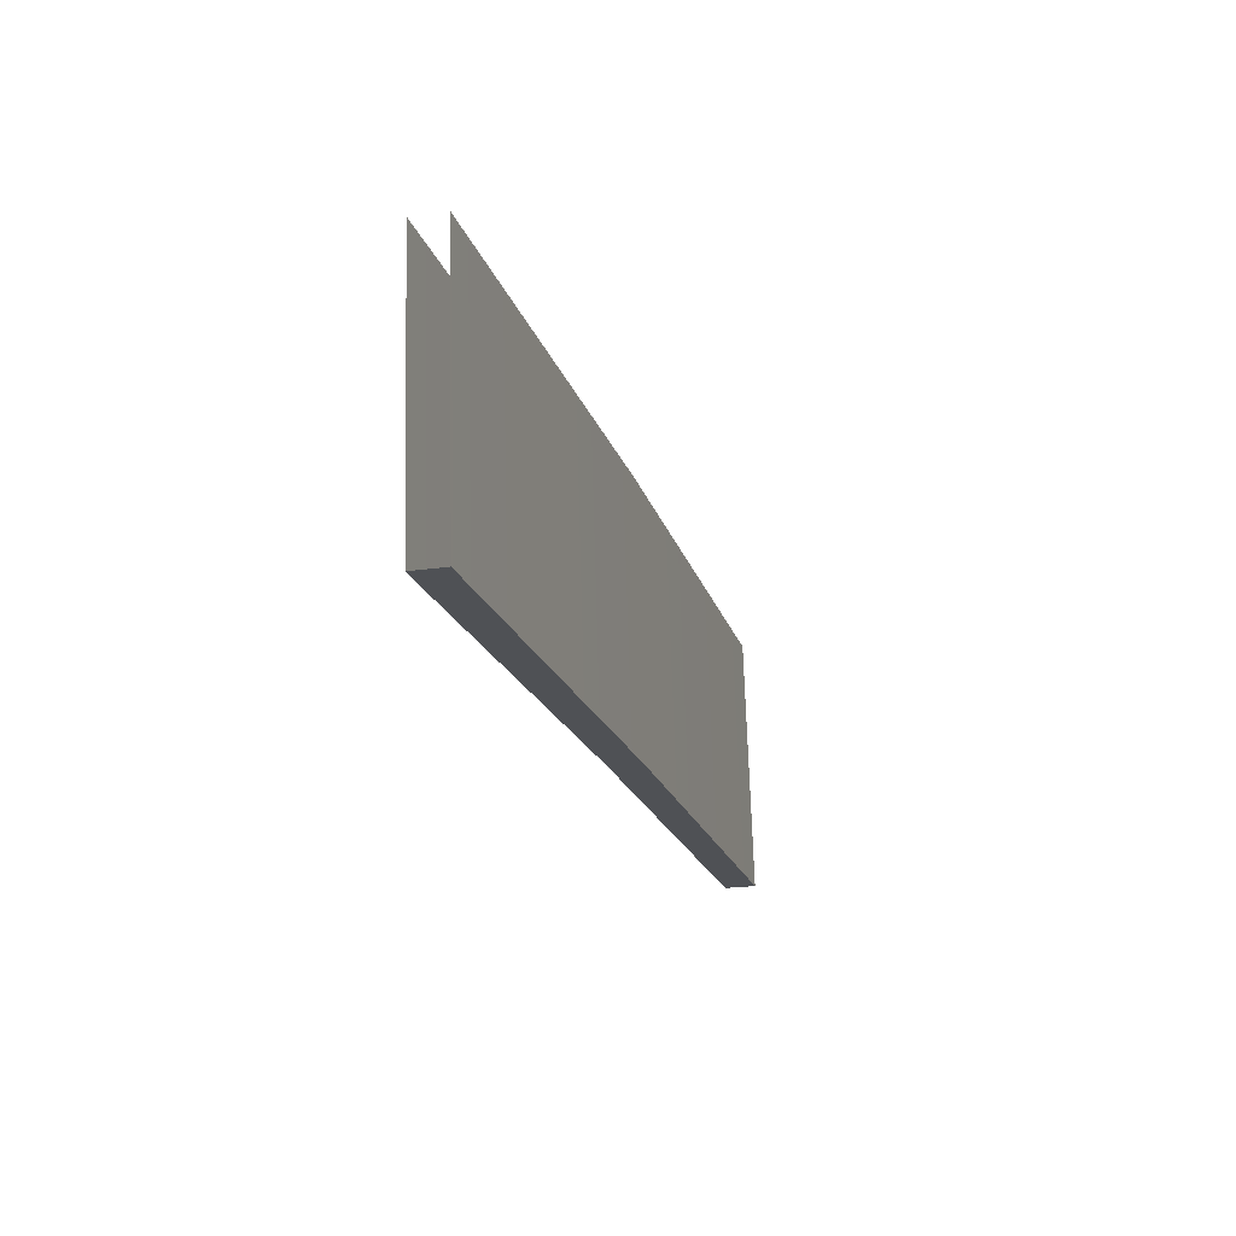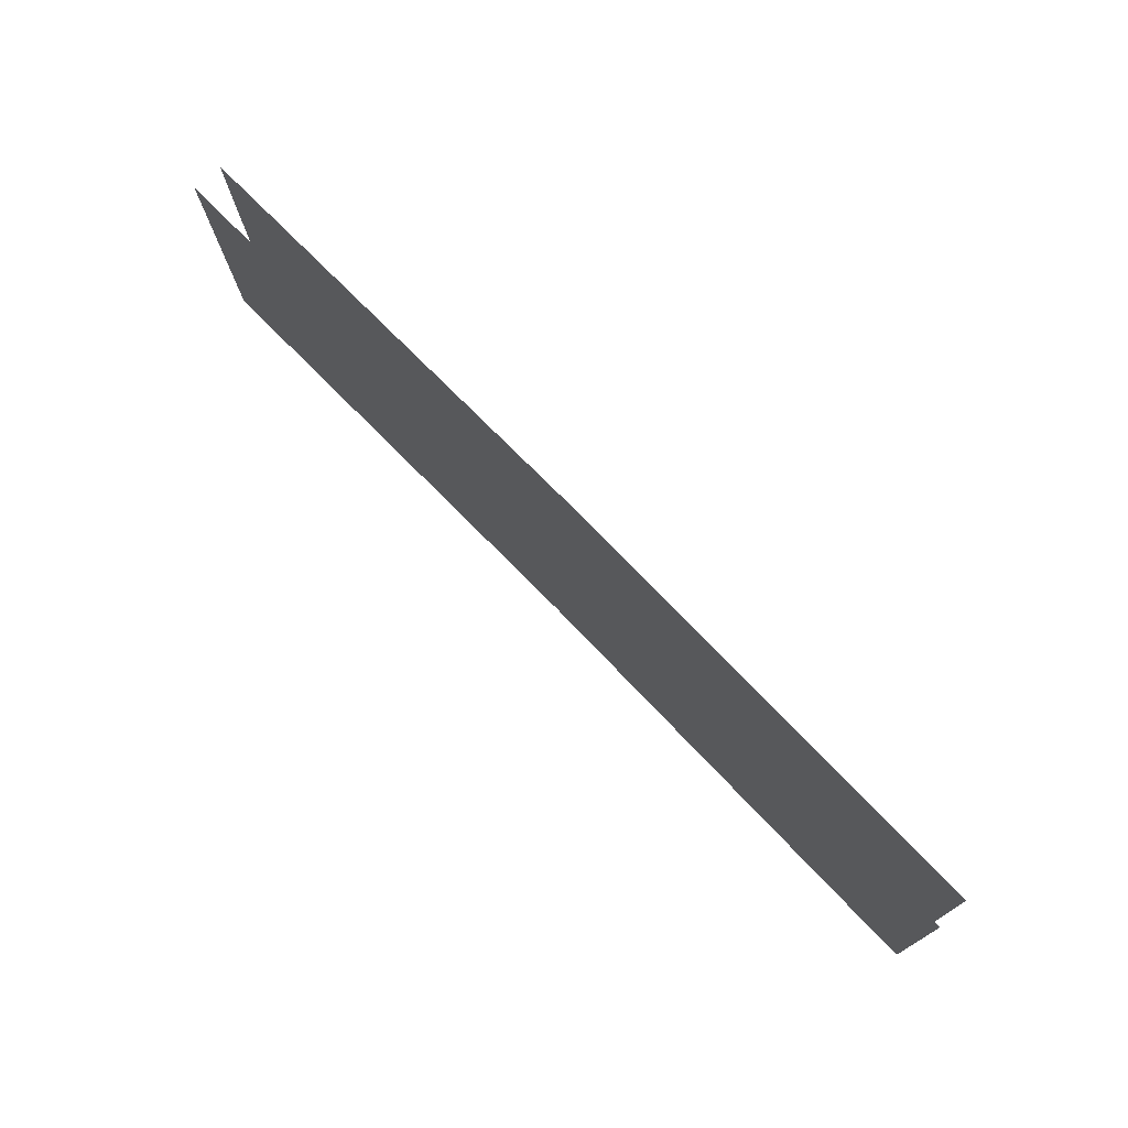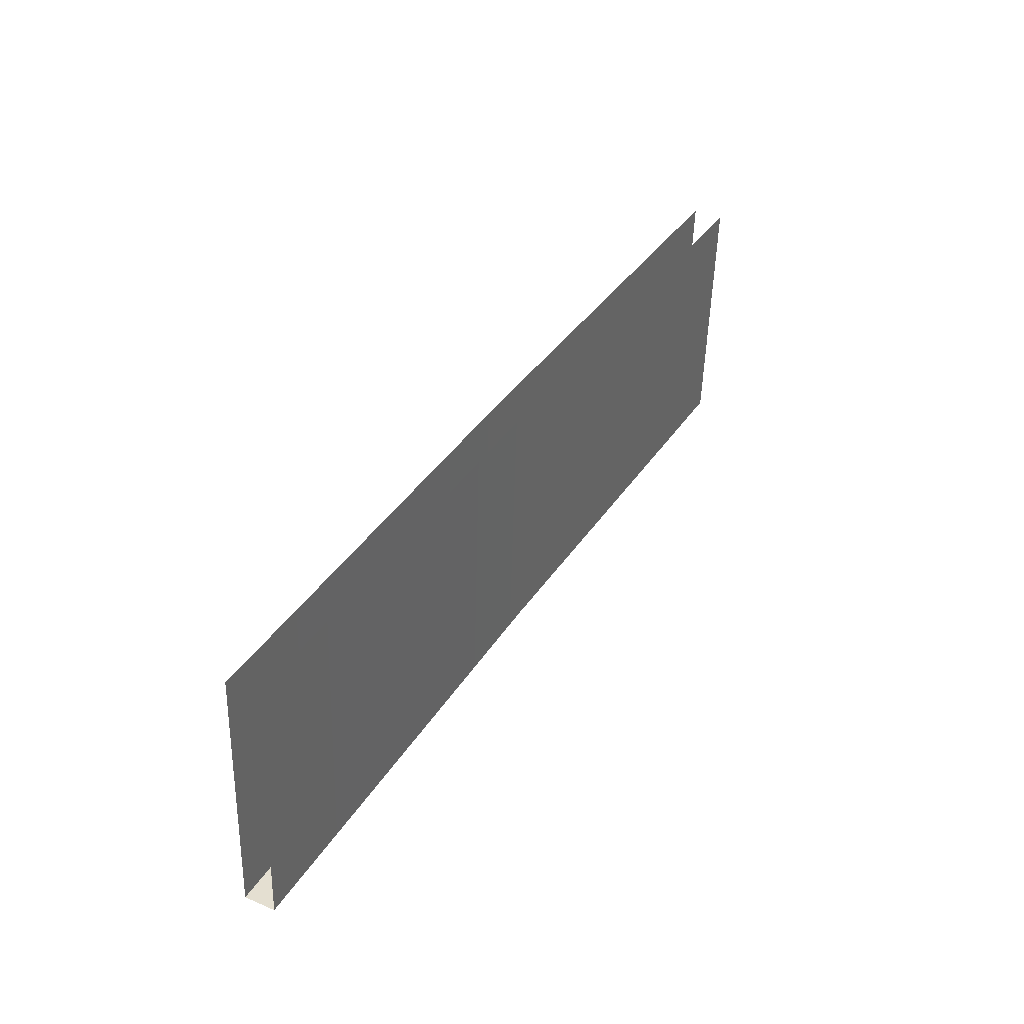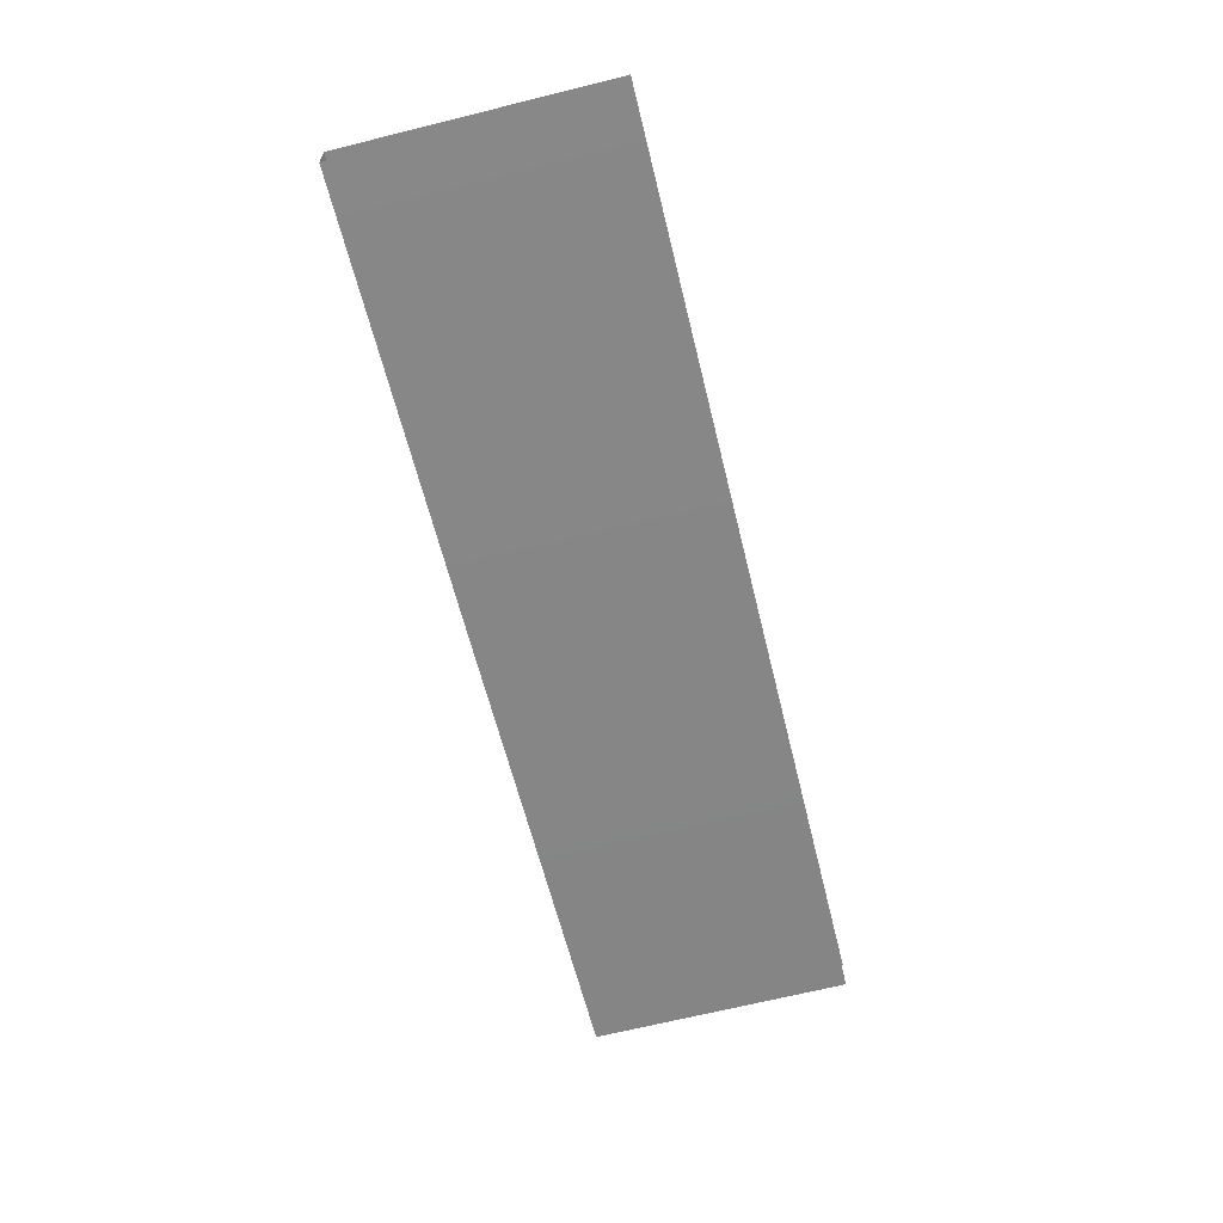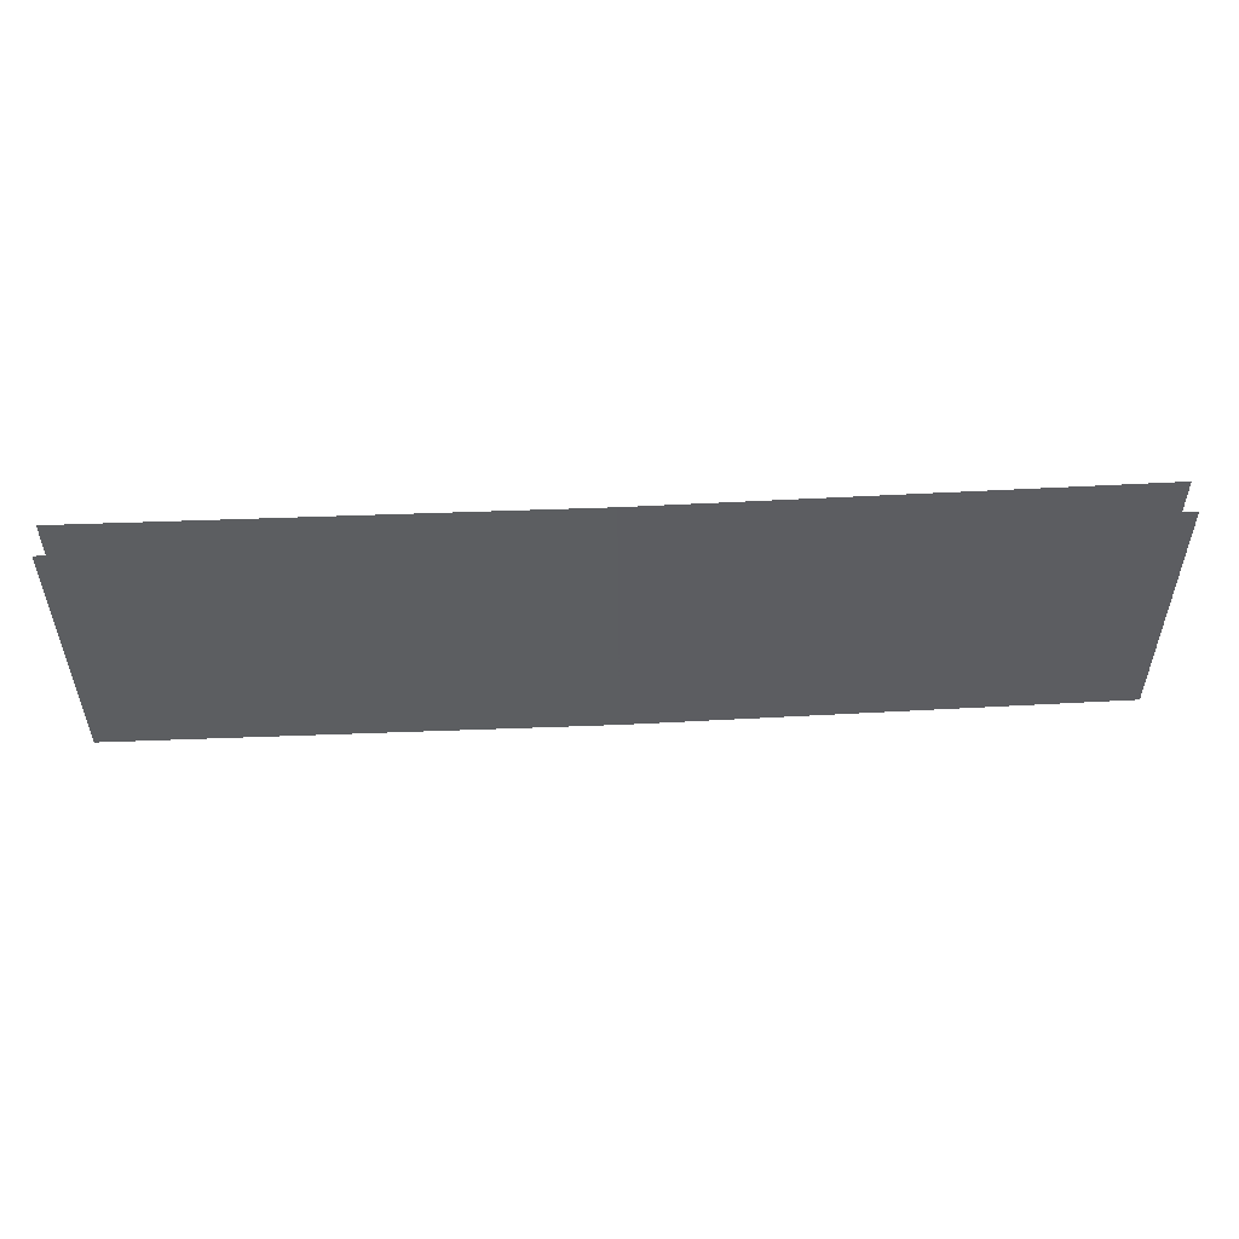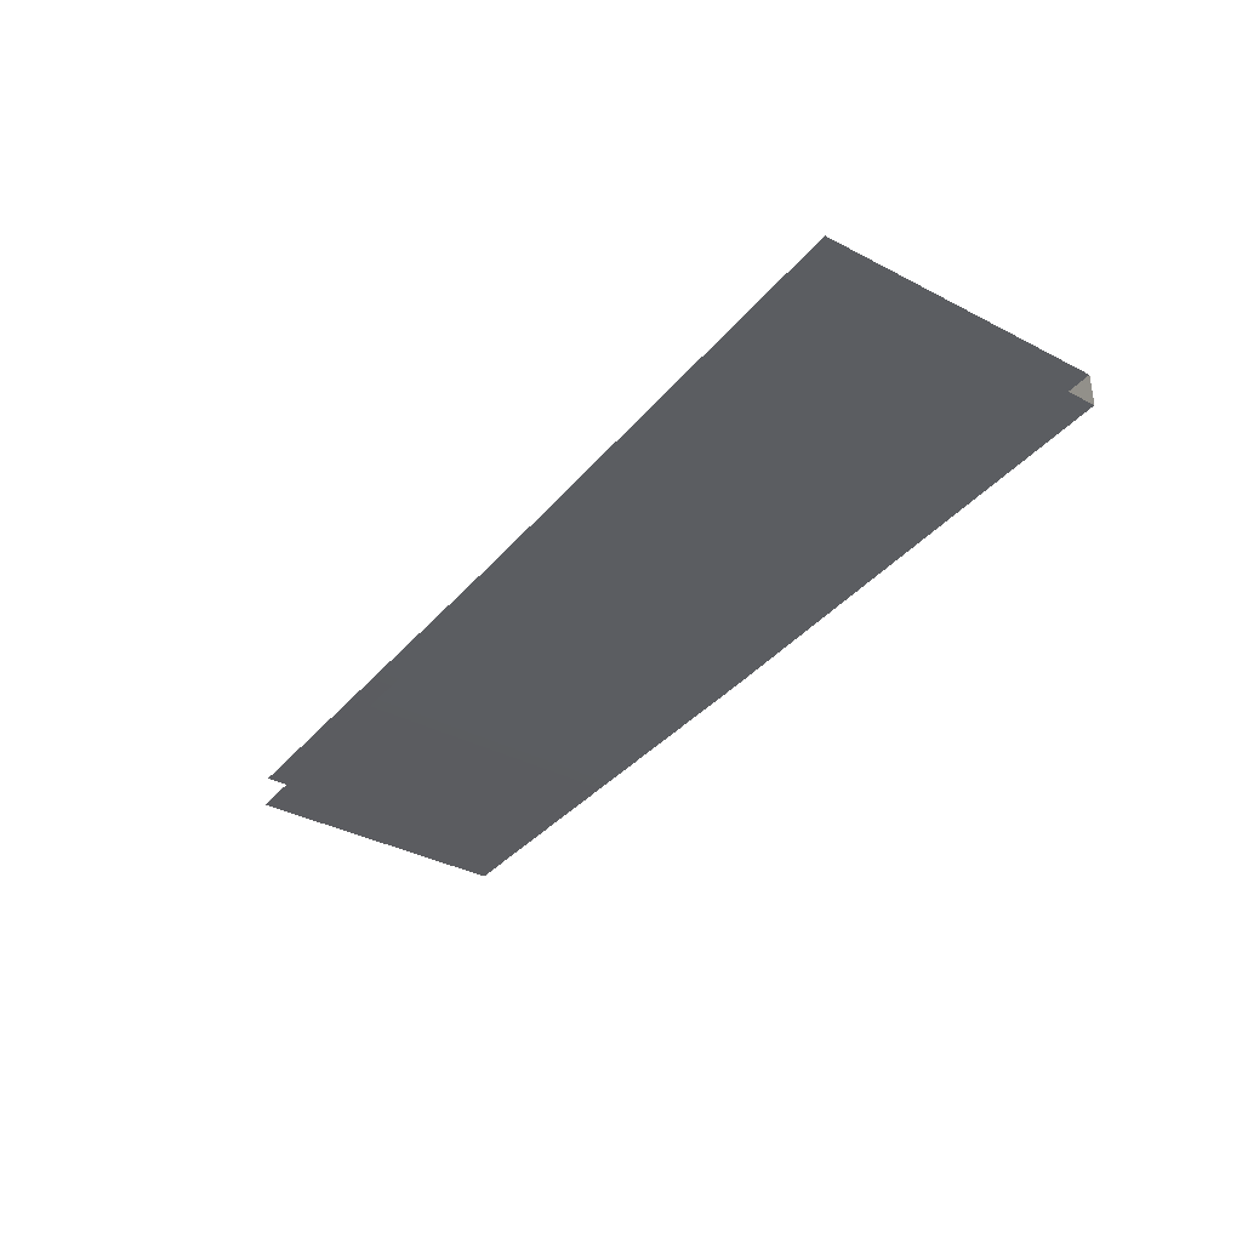
<metadata>
{"format":"obj","ext":"obj","renderer":"f3d","projection":"perspective","resolution":1024,"background":"white","views":[{"elev":-19.9,"azim":-74.7,"up":"+Z"},{"elev":72.9,"azim":-133.9,"up":"+Z"},{"elev":36.6,"azim":118.5,"up":"+Z"},{"elev":-61.6,"azim":-76.3,"up":"+Y"},{"elev":54.0,"azim":-2.8,"up":"+Z"},{"elev":-34.5,"azim":56.7,"up":"+Y"}]}
</metadata>
<code>
g left_eye3
v 3.052e-07 -0.04682 -0.2809
v 1.01 -0.03783 -0.281
v 1.01 0.02957 -0.2812
v 3.052e-07 0.02058 -0.2811
v 3.052e-07 0.02058 -0.2811
v 1.01 0.02957 -0.2812
v 1.01 0.04682 0.2809
v -0 0.03783 0.281
v 3.052e-07 -0.04682 -0.2809
v -1.01 -0.03783 -0.281
v -1.01 -0.02058 0.2811
v -0 -0.02957 0.2812
v -1.01 -0.03783 -0.281
v 3.052e-07 -0.04682 -0.2809
v 3.052e-07 0.02058 -0.2811
v -1.01 0.02957 -0.2812
v -1.01 0.02957 -0.2812
v 3.052e-07 0.02058 -0.2811
v -0 0.03783 0.281
v -1.01 0.04682 0.2809
v 1.01 -0.03783 -0.281
v 3.052e-07 -0.04682 -0.2809
v -0 -0.02957 0.2812
v 1.01 -0.02058 0.2811
g left_eye3_0
f 3 2 1
f 4 3 1
f 7 6 5
f 8 7 5
f 11 10 9
f 12 11 9
f 15 14 13
f 16 15 13
f 19 18 17
f 20 19 17
f 23 22 21
f 24 23 21

</code>
